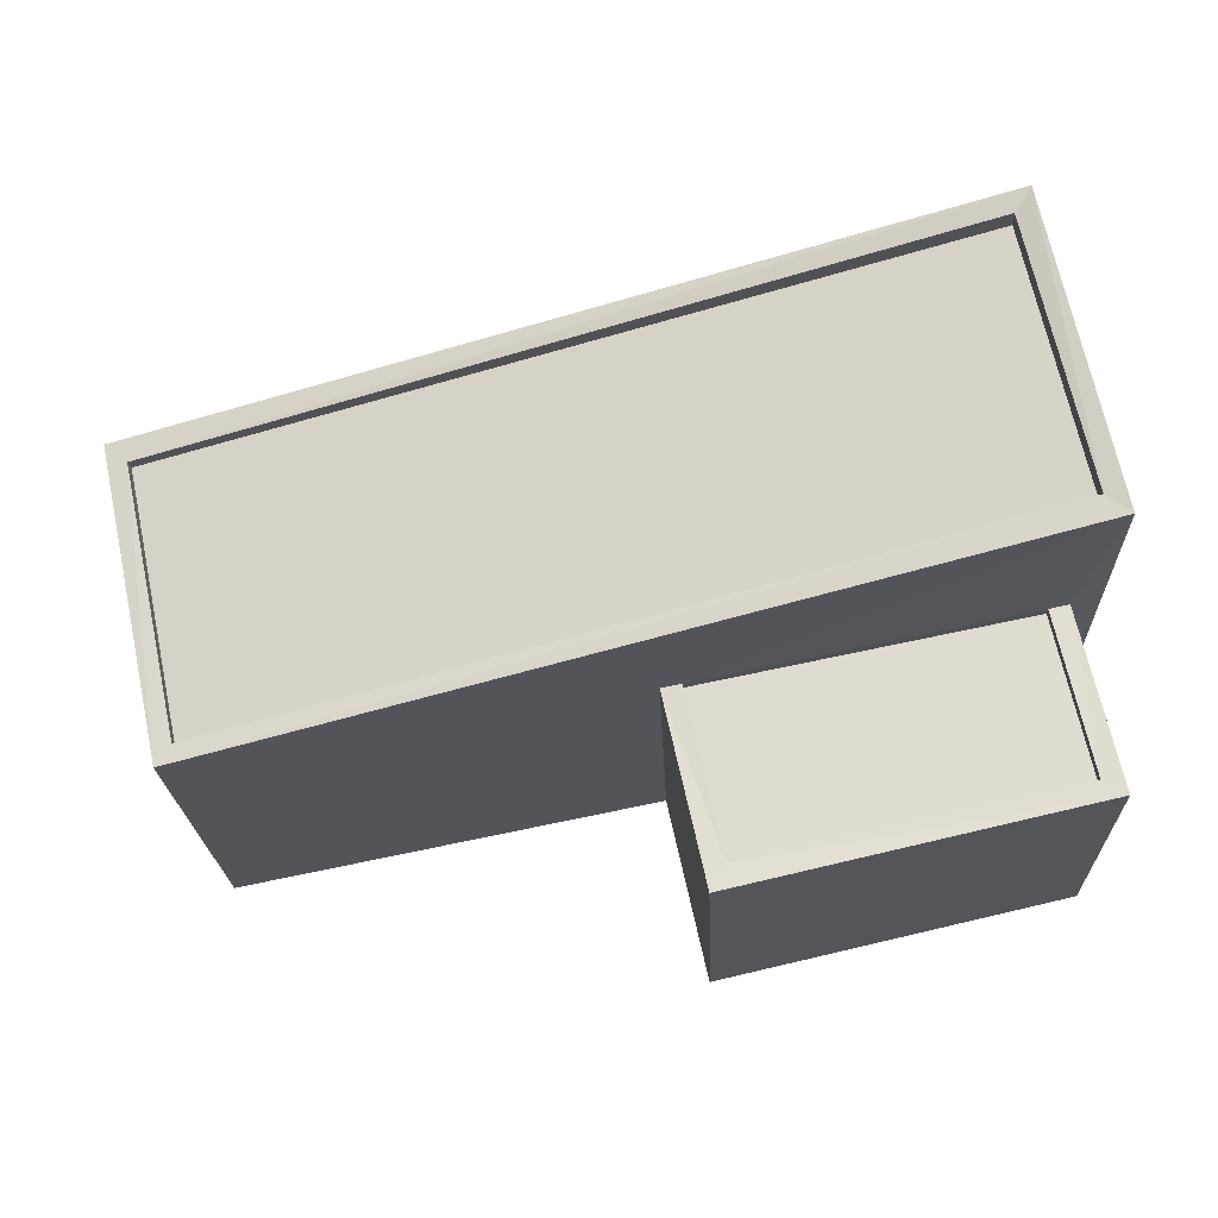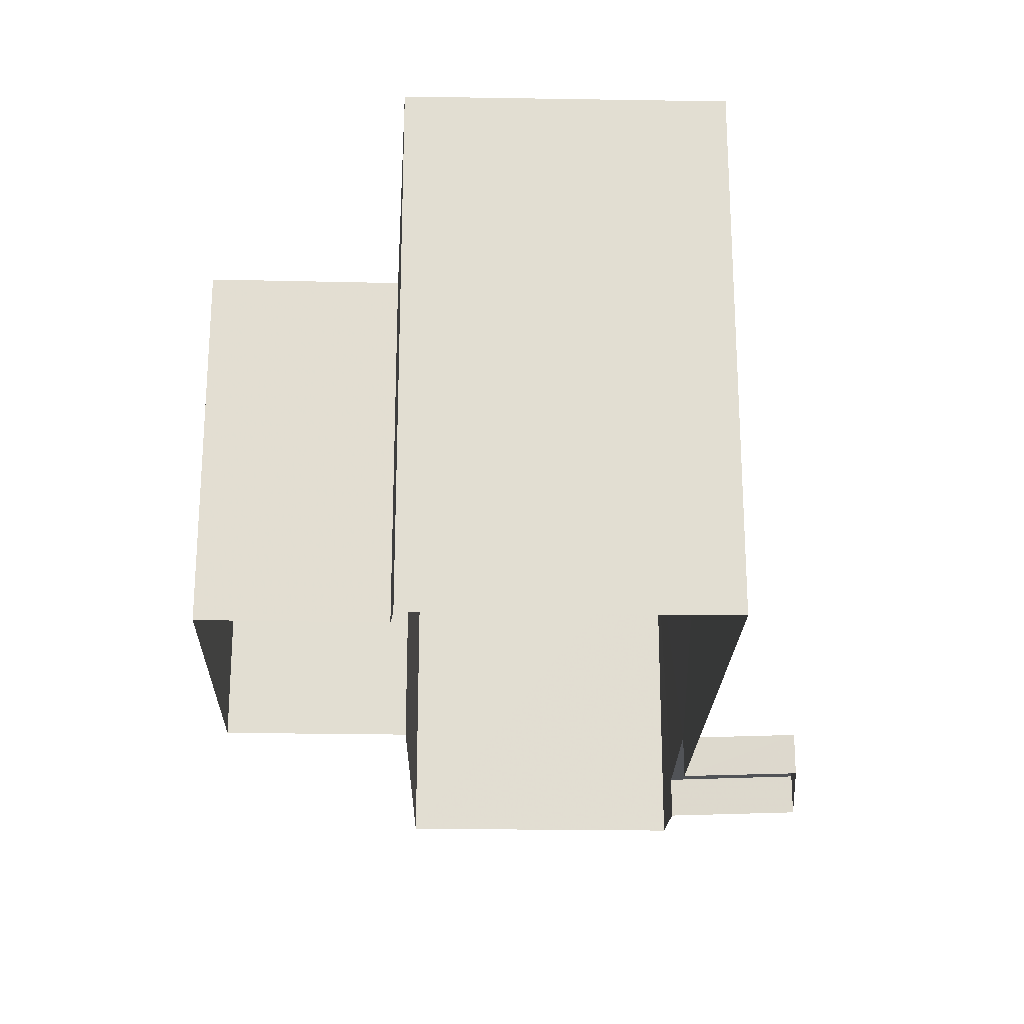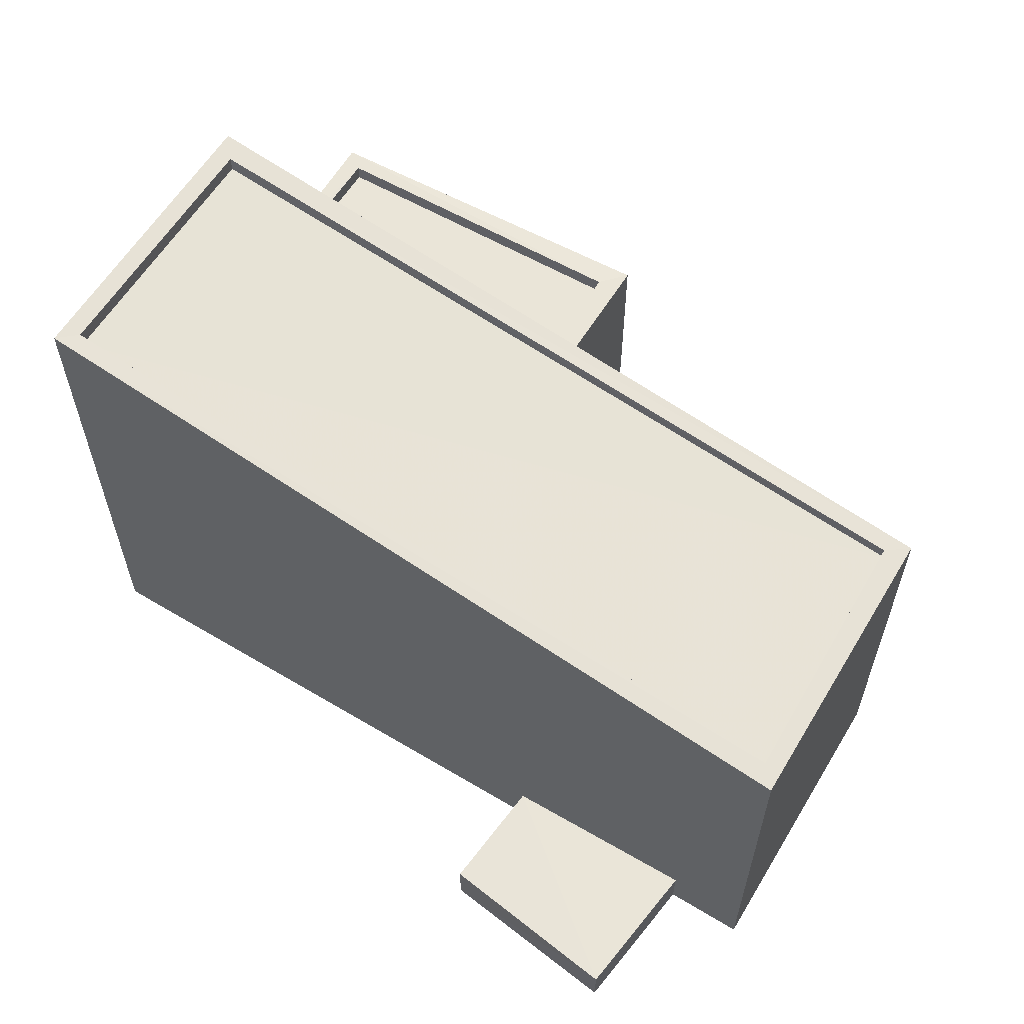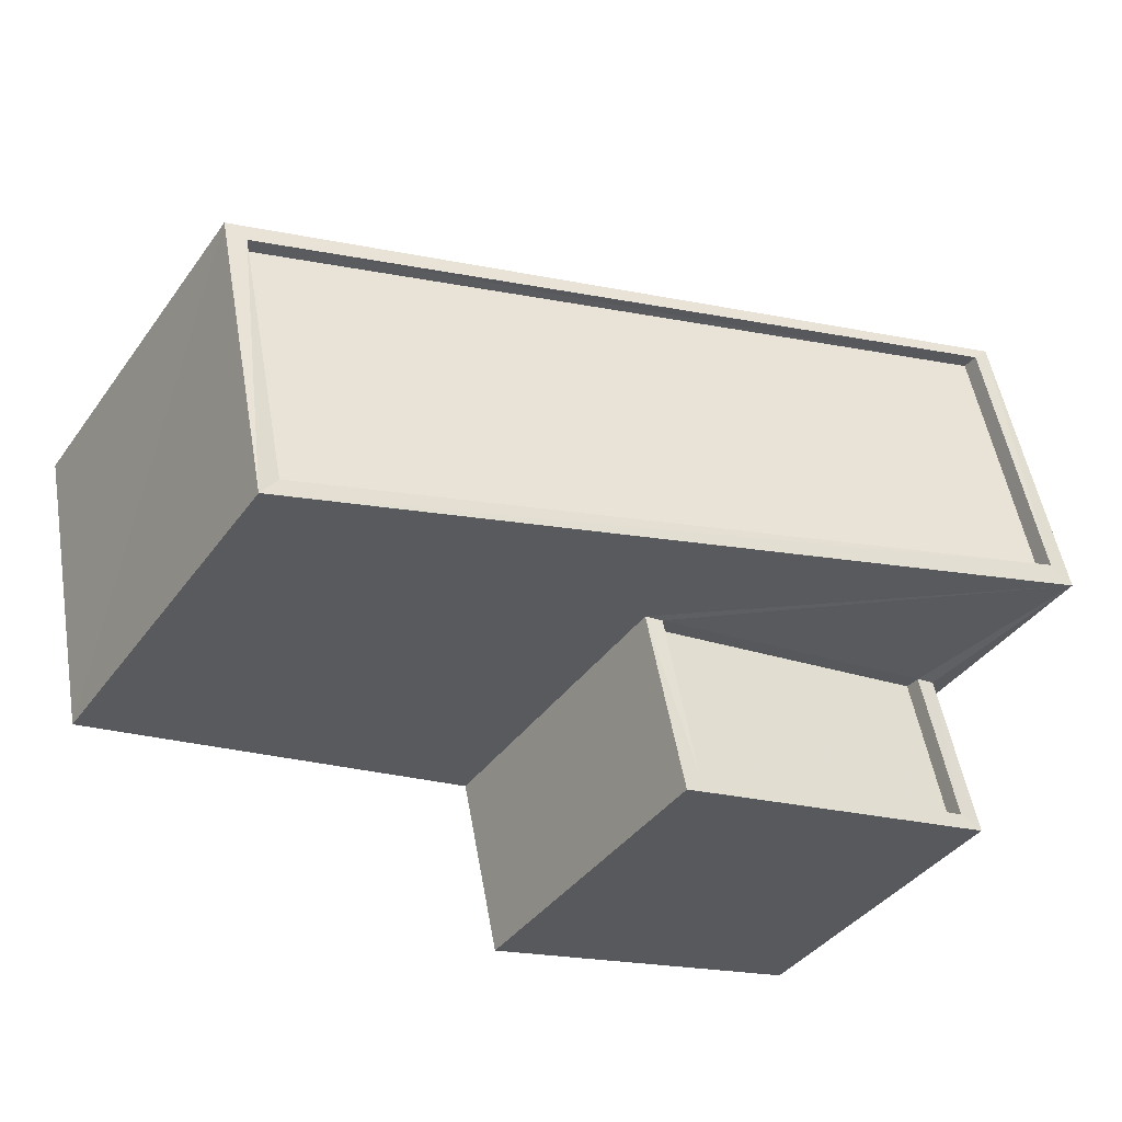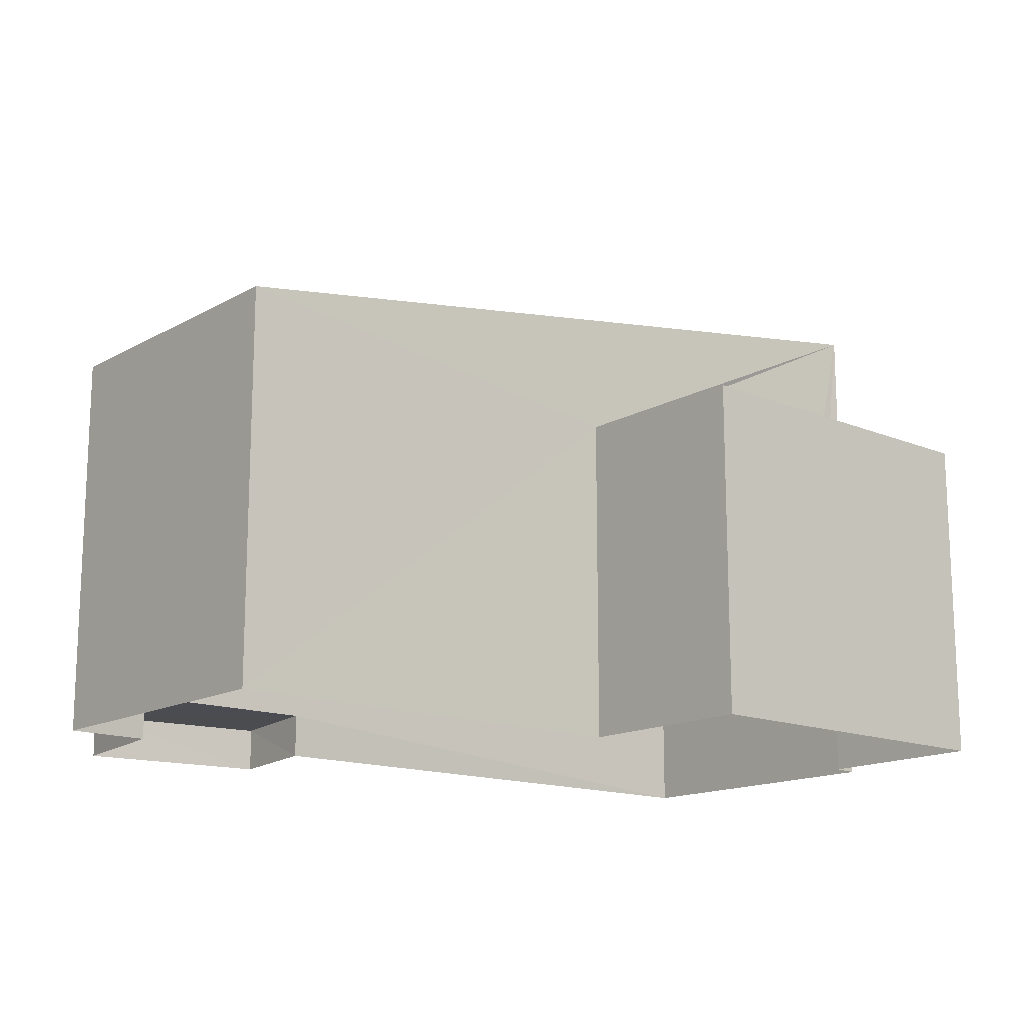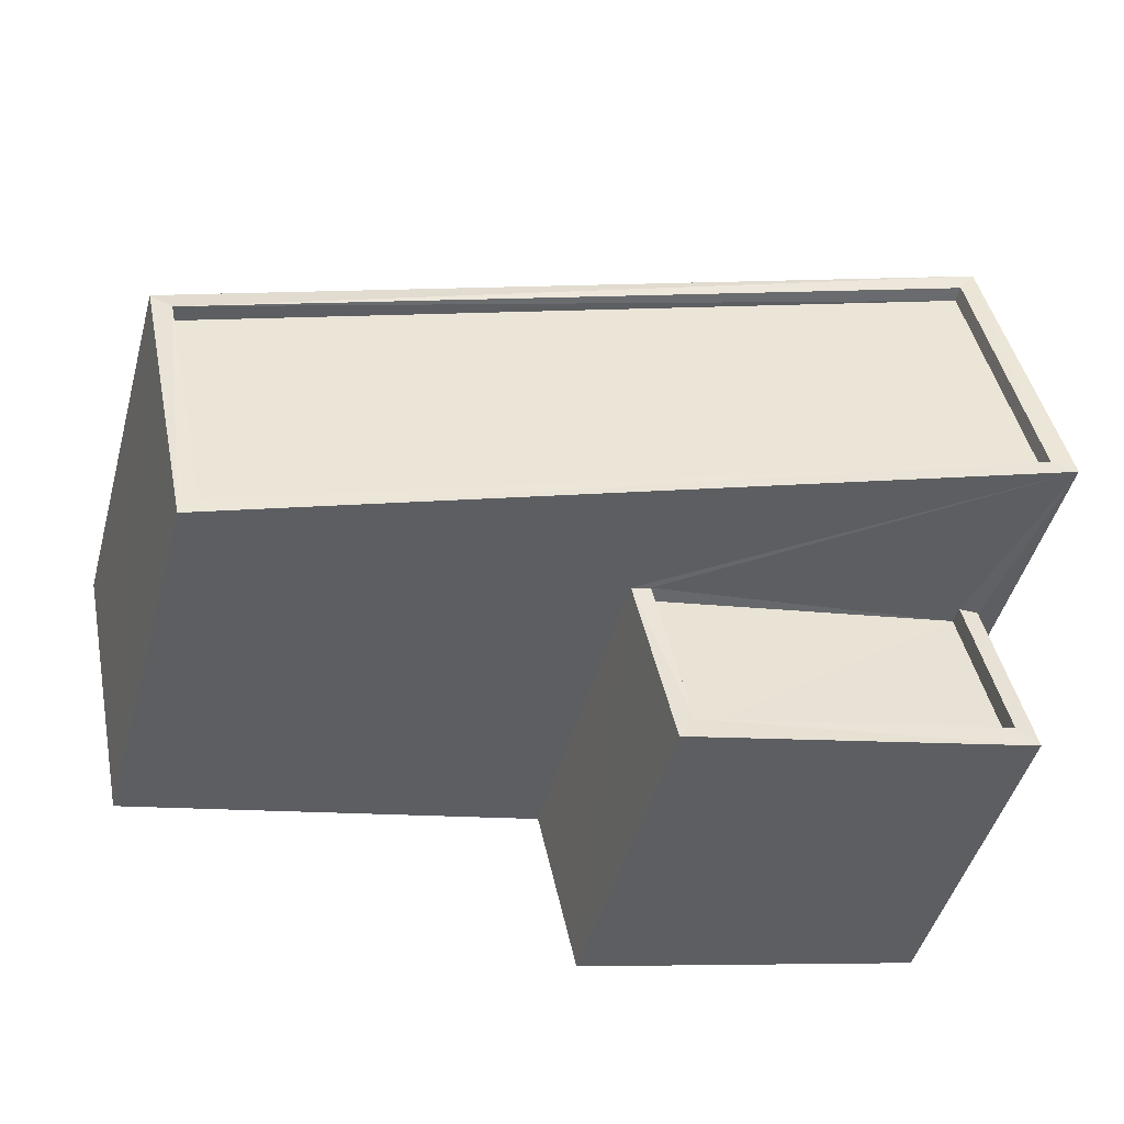
<metadata>
{"format":"obj","ext":"obj","renderer":"f3d","projection":"perspective","resolution":1024,"background":"white","views":[{"elev":-21.4,"azim":2.1,"up":"+Y"},{"elev":-21.6,"azim":100.4,"up":"+Z"},{"elev":58.9,"azim":-137.1,"up":"+Z"},{"elev":-40.5,"azim":-32.4,"up":"+Y"},{"elev":-15.2,"azim":-28.2,"up":"+Z"},{"elev":-48.4,"azim":-15.5,"up":"+Y"}]}
</metadata>
<code>
v 1.227e+05 7.857e+05 14.21
v 1.227e+05 7.857e+05 14.21
v 1.227e+05 7.857e+05 14.21
v 1.227e+05 7.857e+05 14.2
v 1.227e+05 7.857e+05 14.21
v 1.227e+05 7.857e+05 14.2
v 1.227e+05 7.857e+05 14.2
v 1.227e+05 7.857e+05 14.2
v 1.227e+05 7.857e+05 14.21
v 1.227e+05 7.857e+05 14.21
v 1.227e+05 7.857e+05 14.2
v 1.227e+05 7.857e+05 14.2
v 1.227e+05 7.857e+05 14.87
v 1.227e+05 7.857e+05 14.87
v 1.227e+05 7.857e+05 14.87
v 1.227e+05 7.857e+05 14.87
v 1.227e+05 7.857e+05 22.05
v 1.227e+05 7.857e+05 22.05
v 1.227e+05 7.857e+05 22
v 1.227e+05 7.857e+05 20.1
v 1.227e+05 7.857e+05 20.05
v 1.227e+05 7.857e+05 20.05
v 1.227e+05 7.857e+05 20.1
v 1.227e+05 7.857e+05 22
v 1.227e+05 7.857e+05 19.85
v 1.227e+05 7.857e+05 21.75
v 1.227e+05 7.857e+05 19.85
v 1.227e+05 7.857e+05 21.75
v 1.227e+05 7.857e+05 19
v 1.227e+05 7.857e+05 19
v 1.227e+05 7.857e+05 19
v 1.227e+05 7.857e+05 19
v 1.227e+05 7.857e+05 19.25
v 1.227e+05 7.857e+05 19.25
v 1.227e+05 7.857e+05 19.25
v 1.227e+05 7.857e+05 19.25
v 1.227e+05 7.857e+05 19.25
v 1.227e+05 7.857e+05 19.25
v 1.227e+05 7.857e+05 19.25
v 1.227e+05 7.857e+05 19.25
f 1 2 3
f 4 3 5
f 6 7 4
f 6 8 7
f 5 2 9
f 5 9 10
f 11 6 12
f 12 4 5
f 3 2 5
f 12 6 4
f 13 14 15
f 16 13 15
f 17 18 19
f 20 21 22
f 23 20 22
f 18 21 20
f 19 18 24
f 24 18 20
f 25 26 27
f 25 28 26
f 19 22 17
f 19 23 22
f 29 30 31
f 29 32 30
f 33 34 35
f 36 37 38
f 39 34 33
f 40 36 34
f 36 40 37
f 40 34 39
f 2 15 9
f 2 16 15
f 15 10 9
f 15 14 10
f 5 10 14
f 13 5 14
f 2 1 16
f 1 21 16
f 5 13 12
f 13 21 18
f 16 21 13
f 12 13 18
f 18 11 12
f 18 17 11
f 4 33 3
f 22 3 33
f 22 33 17
f 11 37 6
f 17 37 11
f 35 32 29
f 17 33 35
f 38 35 29
f 38 37 17
f 17 35 38
f 21 1 3
f 22 21 3
f 20 25 27
f 20 23 25
f 20 27 26
f 24 20 26
f 24 26 28
f 19 24 28
f 23 28 25
f 23 19 28
f 35 34 30
f 32 35 30
f 38 31 36
f 38 29 31
f 34 31 30
f 34 36 31
f 37 40 8
f 6 37 8
f 39 7 8
f 40 39 8
f 33 7 39
f 33 4 7

</code>
